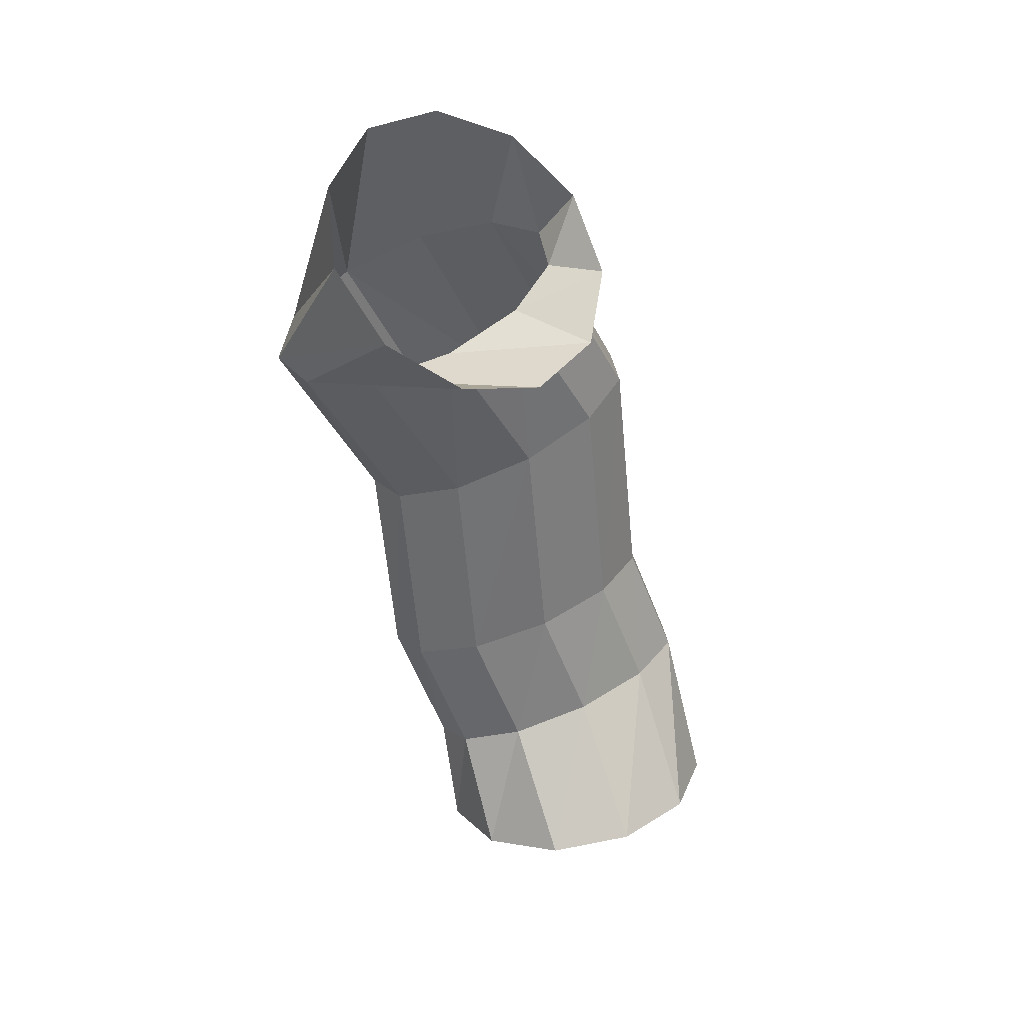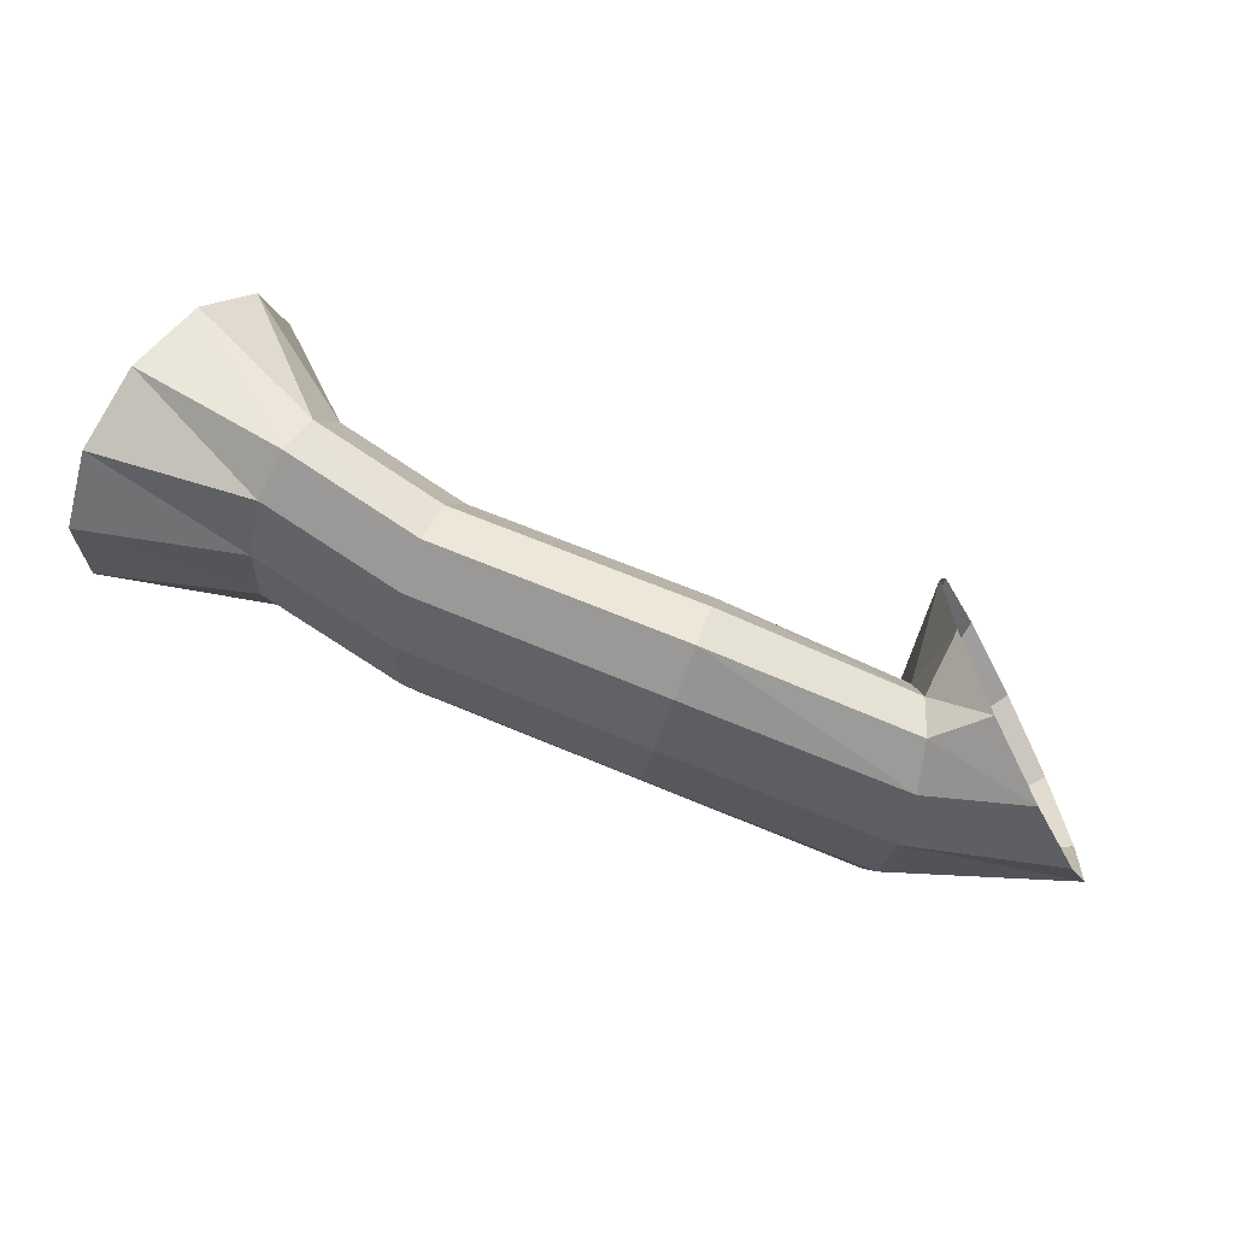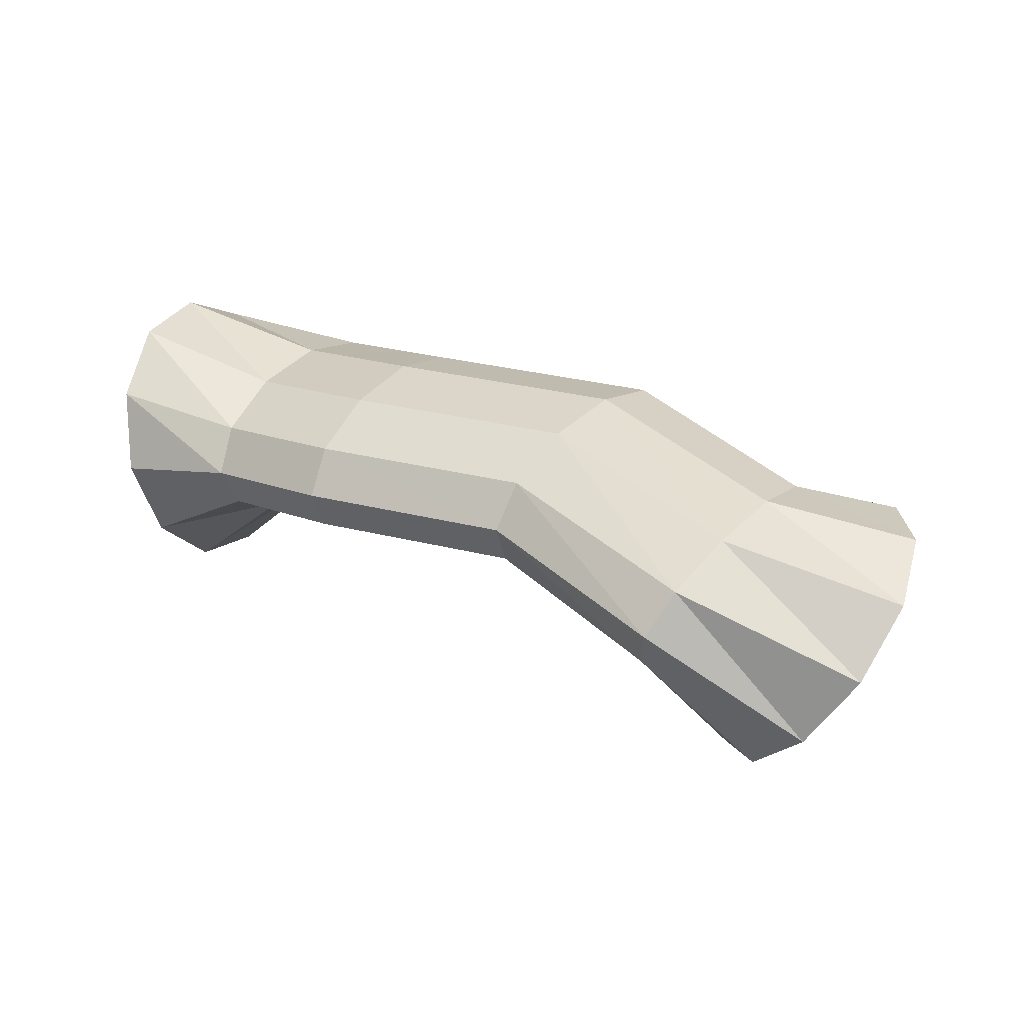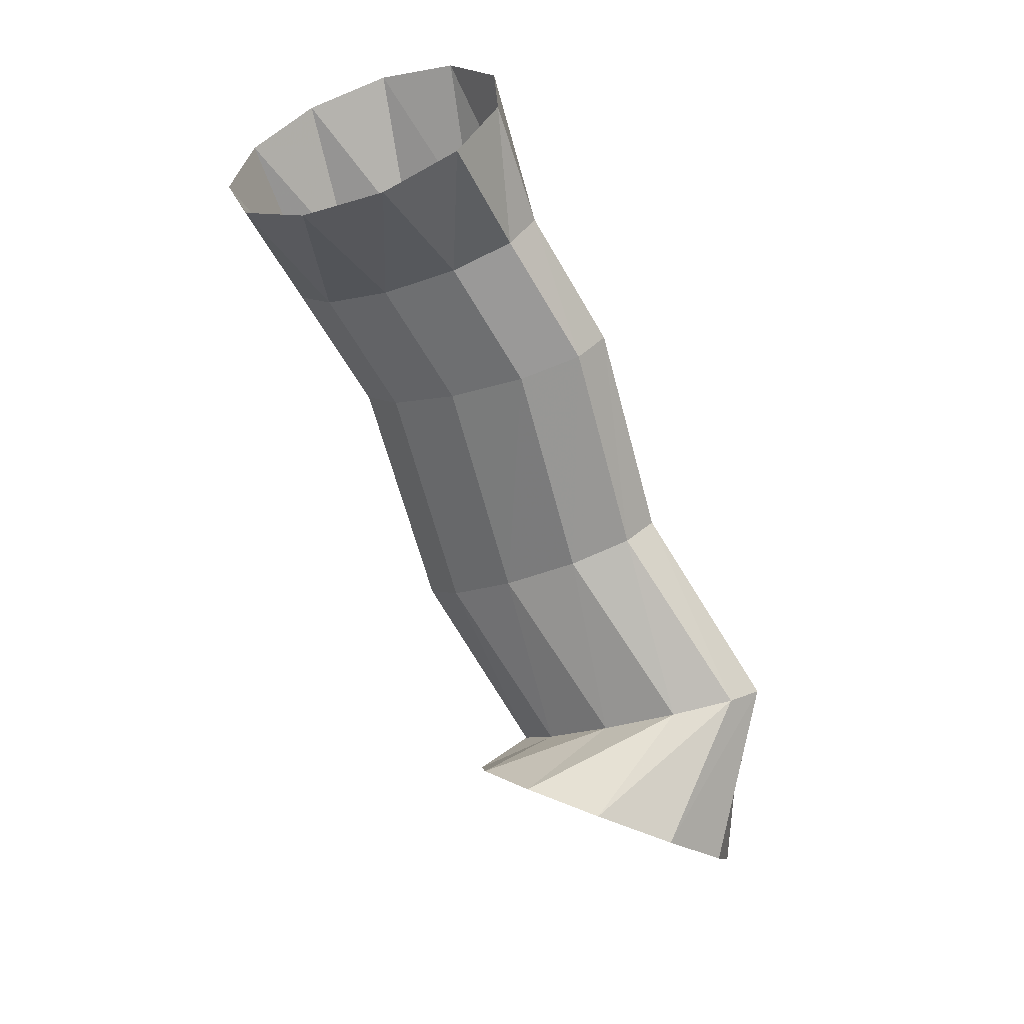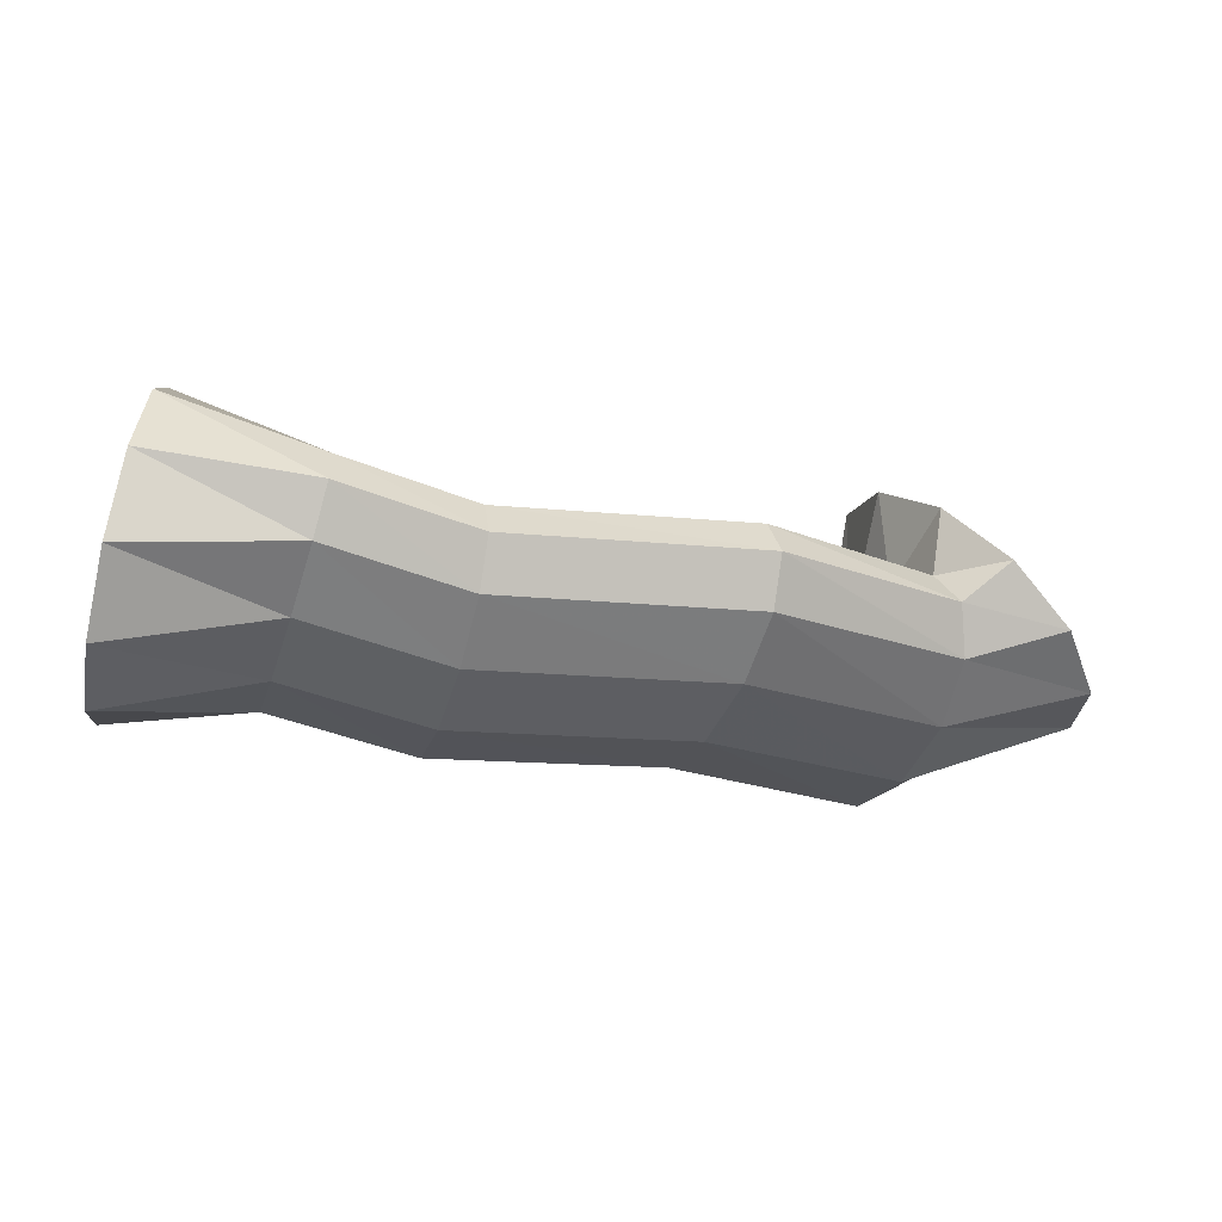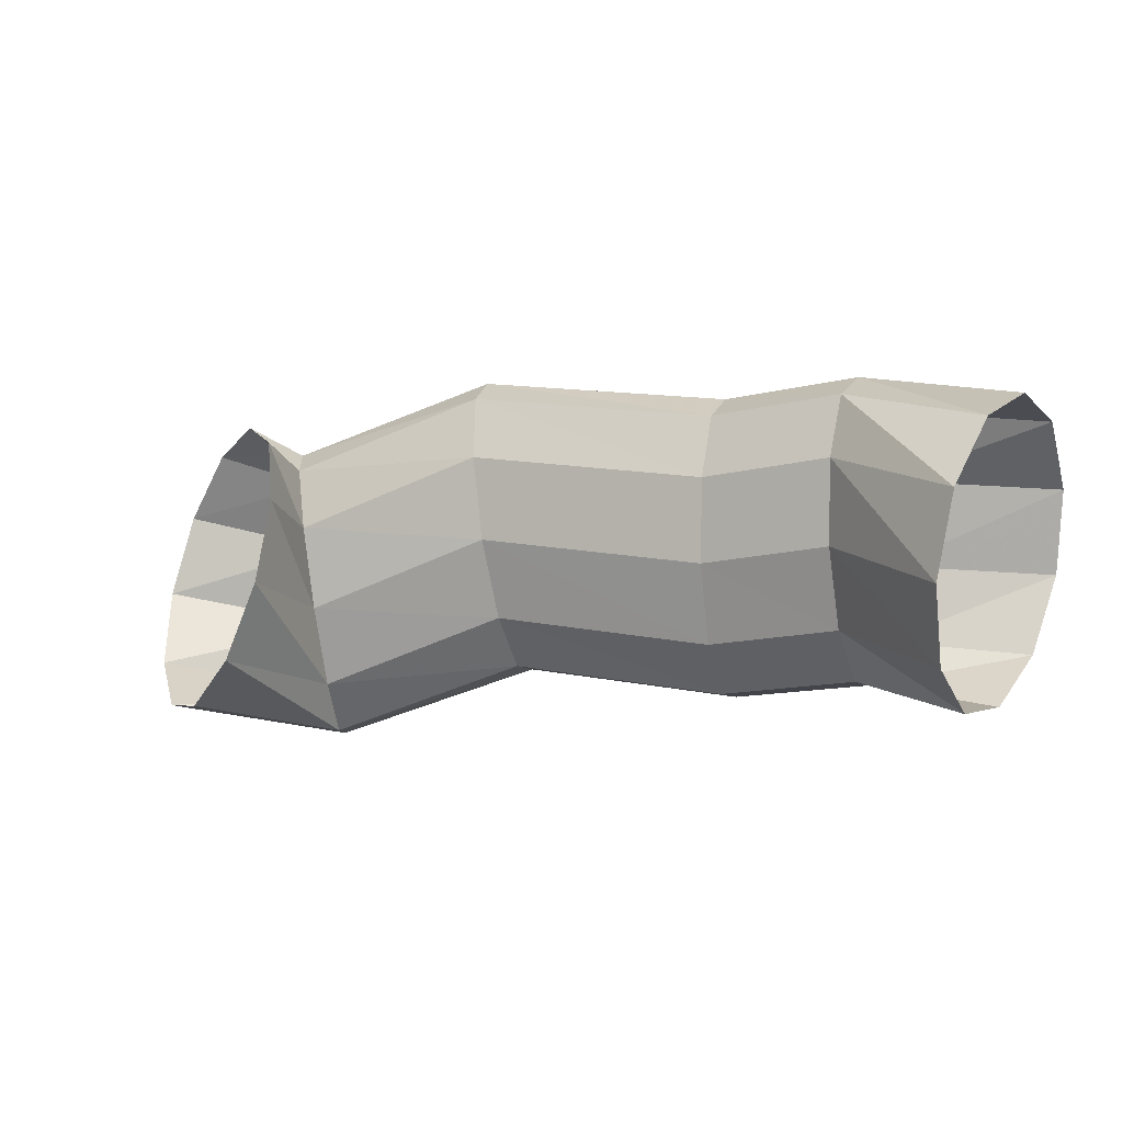
<metadata>
{"format":"obj","ext":"obj","renderer":"f3d","projection":"perspective","resolution":1024,"background":"white","views":[{"elev":-60.9,"azim":87.5,"up":"+Z"},{"elev":38.4,"azim":30.5,"up":"+Y"},{"elev":6.5,"azim":18.5,"up":"+Z"},{"elev":-60.0,"azim":-82.1,"up":"+Z"},{"elev":24.3,"azim":-2.4,"up":"+Y"},{"elev":37.0,"azim":-153.1,"up":"+Y"}]}
</metadata>
<code>
g tube1
v 164.3 169.9 134.9
v 164.8 167.4 133.6
v 166.3 165 133.5
v 168.2 163.4 134.7
v 170.1 163 136.8
v 171.2 164.1 139.1
v 171.3 166.2 141
v 170.3 168.7 141.7
v 168.5 170.9 141.1
v 166.5 171.9 139.4
v 165 171.5 137.1
v 164.3 169.9 134.9
v 164.1 166.9 137.7
v 163.3 164.4 137
v 163.1 162.3 137.2
v 163.5 161.2 138.1
v 164.4 161.6 139.6
v 165.5 163.3 141.1
v 166.5 165.7 142.1
v 167 168.2 142.4
v 166.9 169.8 141.8
v 166.2 170.1 140.6
v 165.2 169.1 139.1
v 164.1 166.9 137.7
v 159 169.8 140.3
v 158.1 167.3 139.6
v 157.5 165.3 139.9
v 157.5 164.3 141
v 158.1 164.8 142.5
v 159 166.4 144.1
v 160.1 168.8 145.2
v 160.8 171.2 145.4
v 161.1 172.8 144.7
v 160.8 173 143.3
v 160 171.9 141.7
v 159 169.8 140.3
v 151.6 170.8 141.2
v 150.9 168.2 140.5
v 150.4 166.2 140.7
v 150.3 165.2 141.8
v 150.6 165.7 143.4
v 151.2 167.5 145.1
v 152 170 146.2
v 152.6 172.4 146.5
v 152.8 173.9 145.8
v 152.7 174.2 144.3
v 152.3 173 142.6
v 151.6 170.8 141.2
v 147.5 172.5 141.6
v 146.7 170 140.9
v 146.1 168 141.2
v 145.8 167.1 142.3
v 146 167.6 143.9
v 146.6 169.4 145.6
v 147.4 171.9 146.7
v 148.1 174.2 146.9
v 148.6 175.7 146.2
v 148.6 175.9 144.8
v 148.2 174.7 143.1
v 147.5 172.5 141.6
v 143.4 174.3 139
v 142.8 171.6 138.7
v 142.2 169.1 139.9
v 141.7 167.8 142.3
v 141.5 167.9 145.1
v 141.7 169.5 147.4
v 142.1 172 148.5
v 142.7 174.7 148
v 143.3 176.7 146.1
v 143.6 177.4 143.4
v 143.7 176.5 140.8
v 143.4 174.3 139
f 1 2 14
f 14 13 1
f 2 3 15
f 15 14 2
f 3 4 16
f 16 15 3
f 4 5 17
f 17 16 4
f 5 6 18
f 18 17 5
f 6 7 19
f 19 18 6
f 7 8 20
f 20 19 7
f 8 9 21
f 21 20 8
f 9 10 22
f 22 21 9
f 10 11 23
f 23 22 10
f 11 12 24
f 24 23 11
f 13 14 26
f 26 25 13
f 14 15 27
f 27 26 14
f 15 16 28
f 28 27 15
f 16 17 29
f 29 28 16
f 17 18 30
f 30 29 17
f 18 19 31
f 31 30 18
f 19 20 32
f 32 31 19
f 20 21 33
f 33 32 20
f 21 22 34
f 34 33 21
f 22 23 35
f 35 34 22
f 23 24 36
f 36 35 23
f 25 26 38
f 38 37 25
f 26 27 39
f 39 38 26
f 27 28 40
f 40 39 27
f 28 29 41
f 41 40 28
f 29 30 42
f 42 41 29
f 30 31 43
f 43 42 30
f 31 32 44
f 44 43 31
f 32 33 45
f 45 44 32
f 33 34 46
f 46 45 33
f 34 35 47
f 47 46 34
f 35 36 48
f 48 47 35
f 37 38 50
f 50 49 37
f 38 39 51
f 51 50 38
f 39 40 52
f 52 51 39
f 40 41 53
f 53 52 40
f 41 42 54
f 54 53 41
f 42 43 55
f 55 54 42
f 43 44 56
f 56 55 43
f 44 45 57
f 57 56 44
f 45 46 58
f 58 57 45
f 46 47 59
f 59 58 46
f 47 48 60
f 60 59 47
f 49 50 62
f 62 61 49
f 50 51 63
f 63 62 50
f 51 52 64
f 64 63 51
f 52 53 65
f 65 64 52
f 53 54 66
f 66 65 53
f 54 55 67
f 67 66 54
f 55 56 68
f 68 67 55
f 56 57 69
f 69 68 56
f 57 58 70
f 70 69 57
f 58 59 71
f 71 70 58
f 59 60 72
f 72 71 59

</code>
